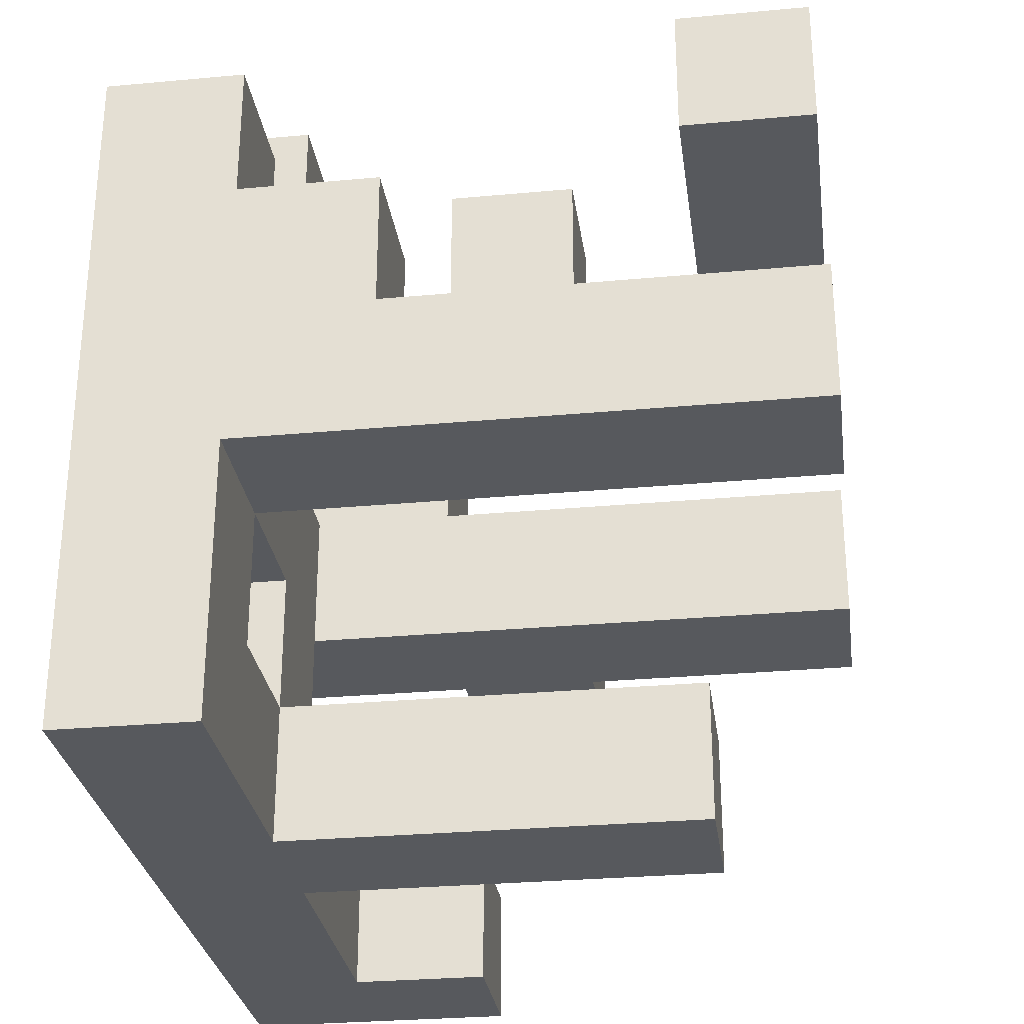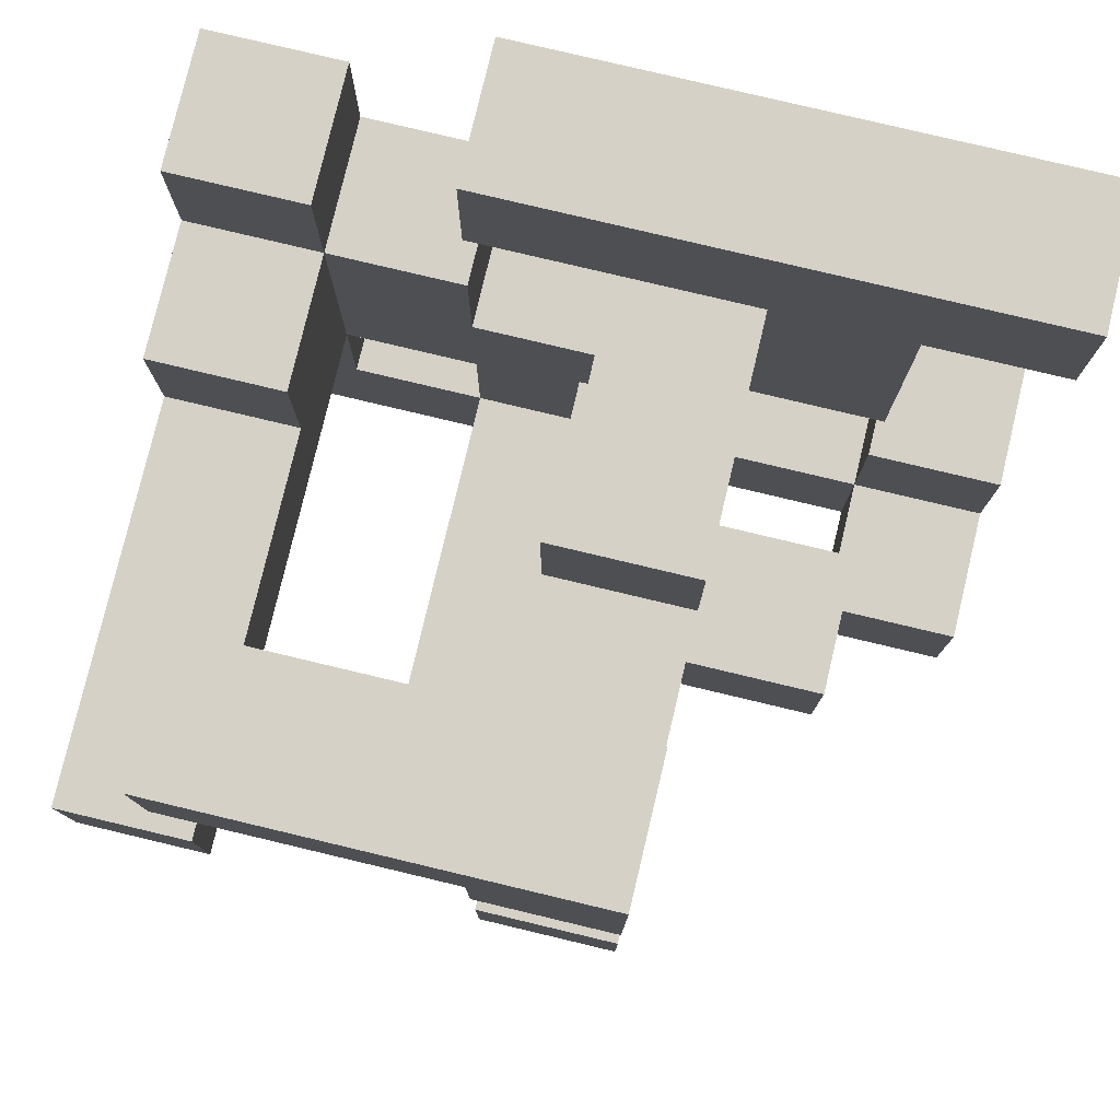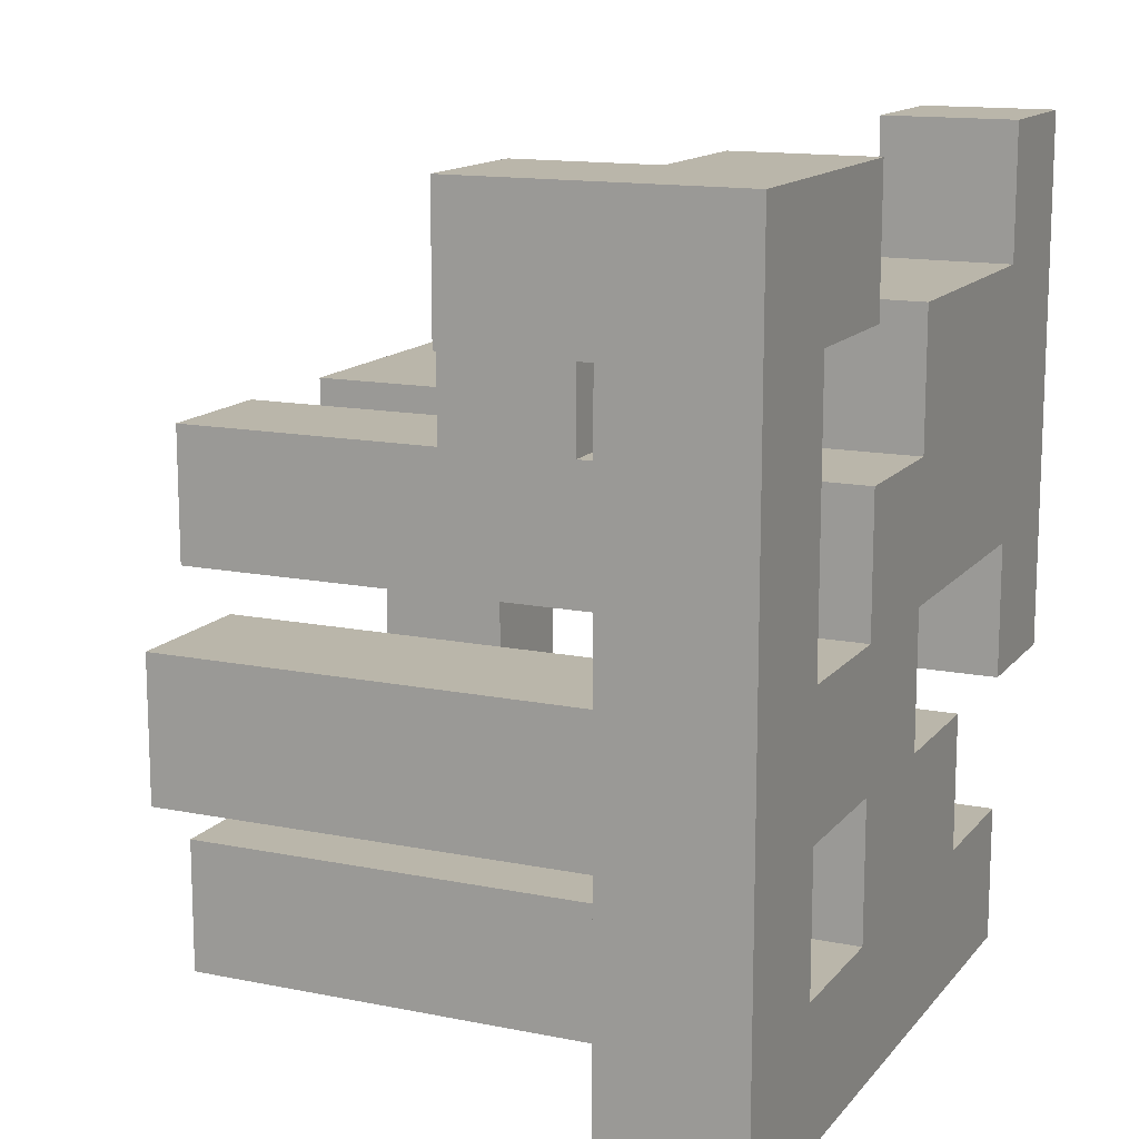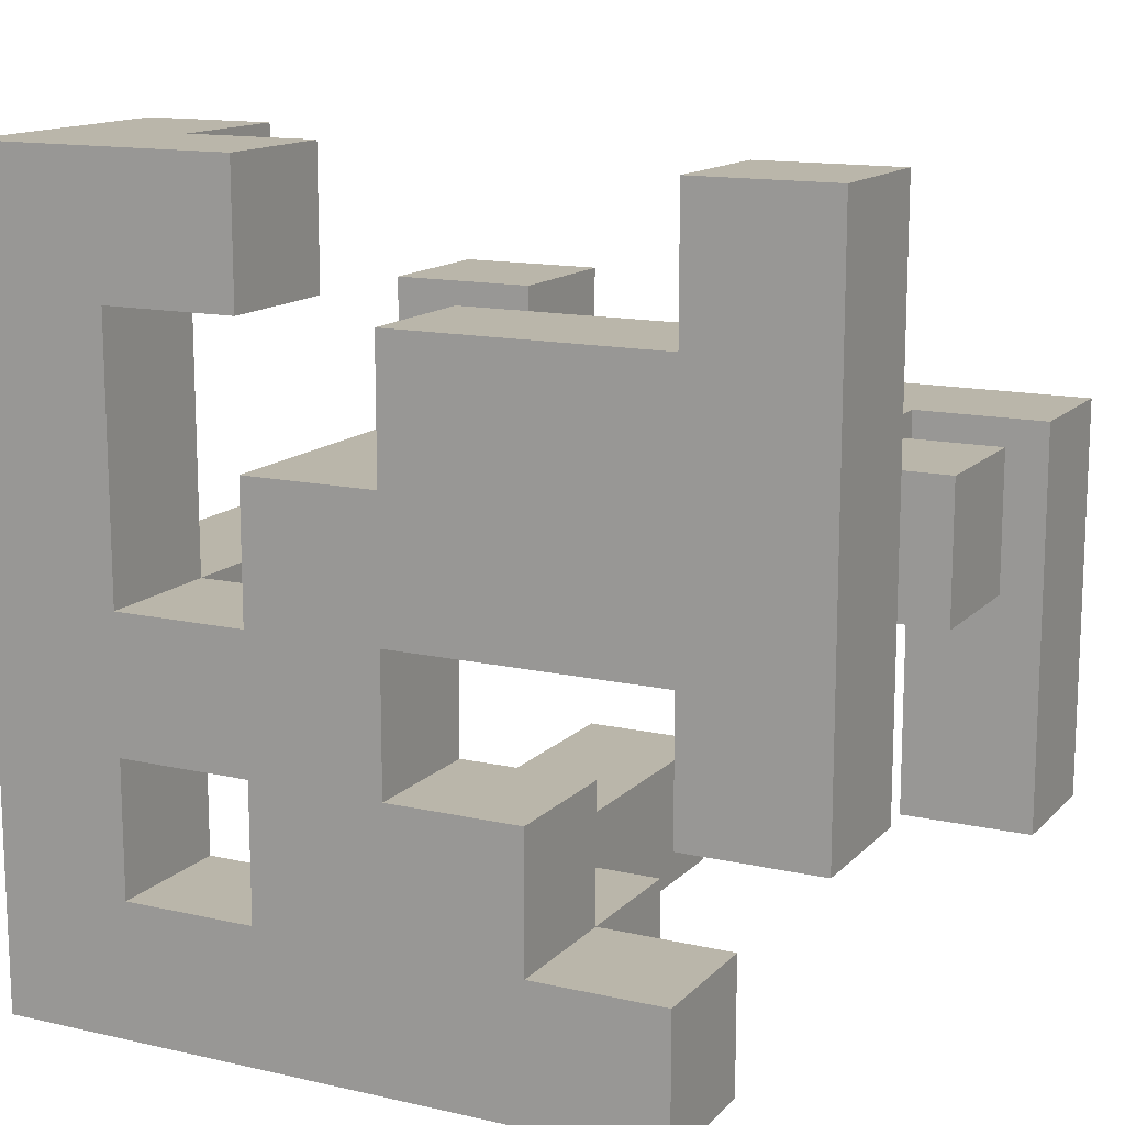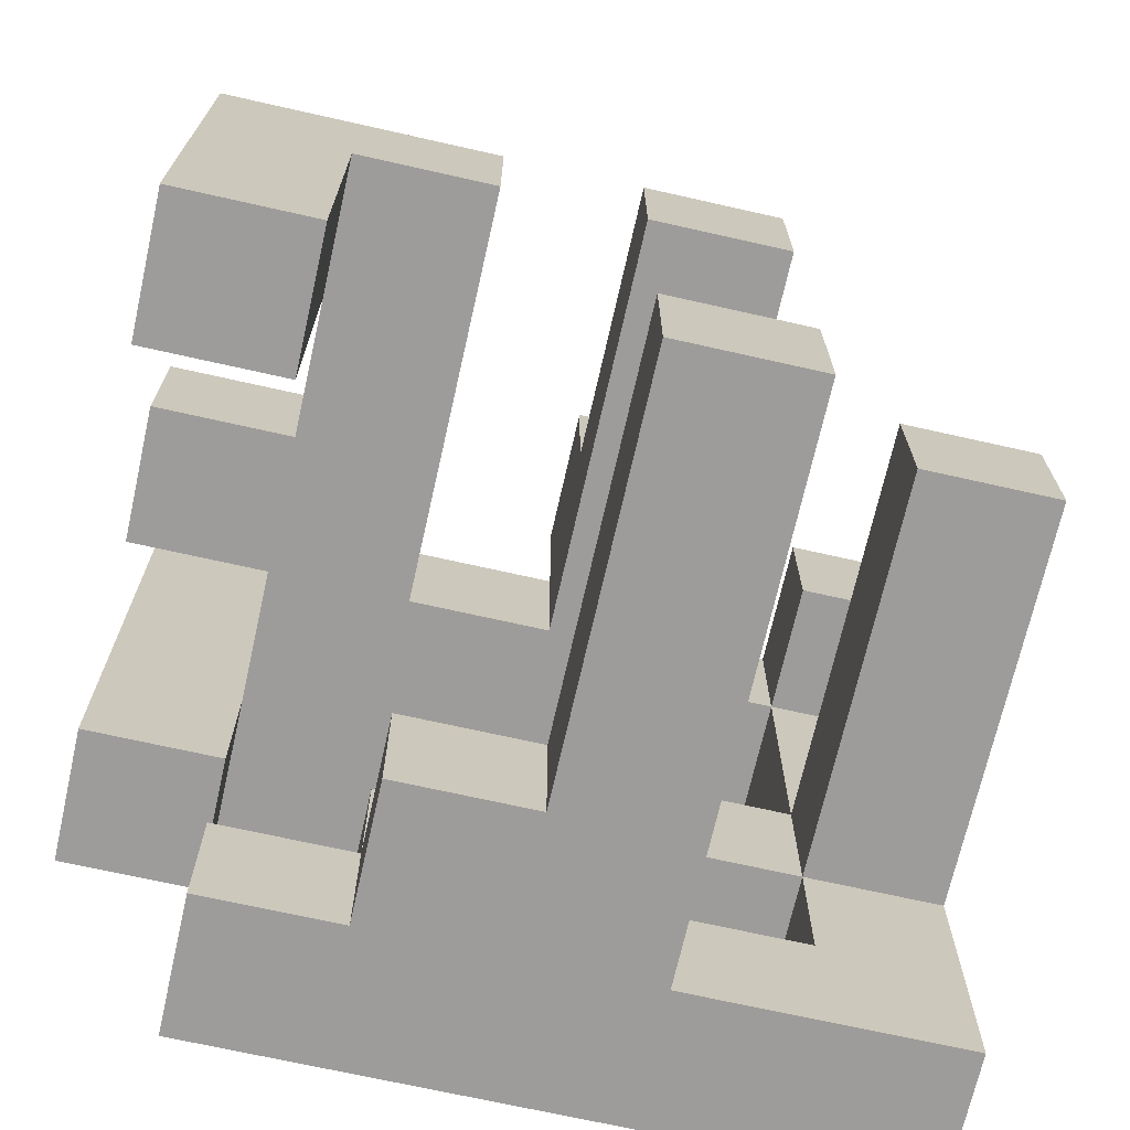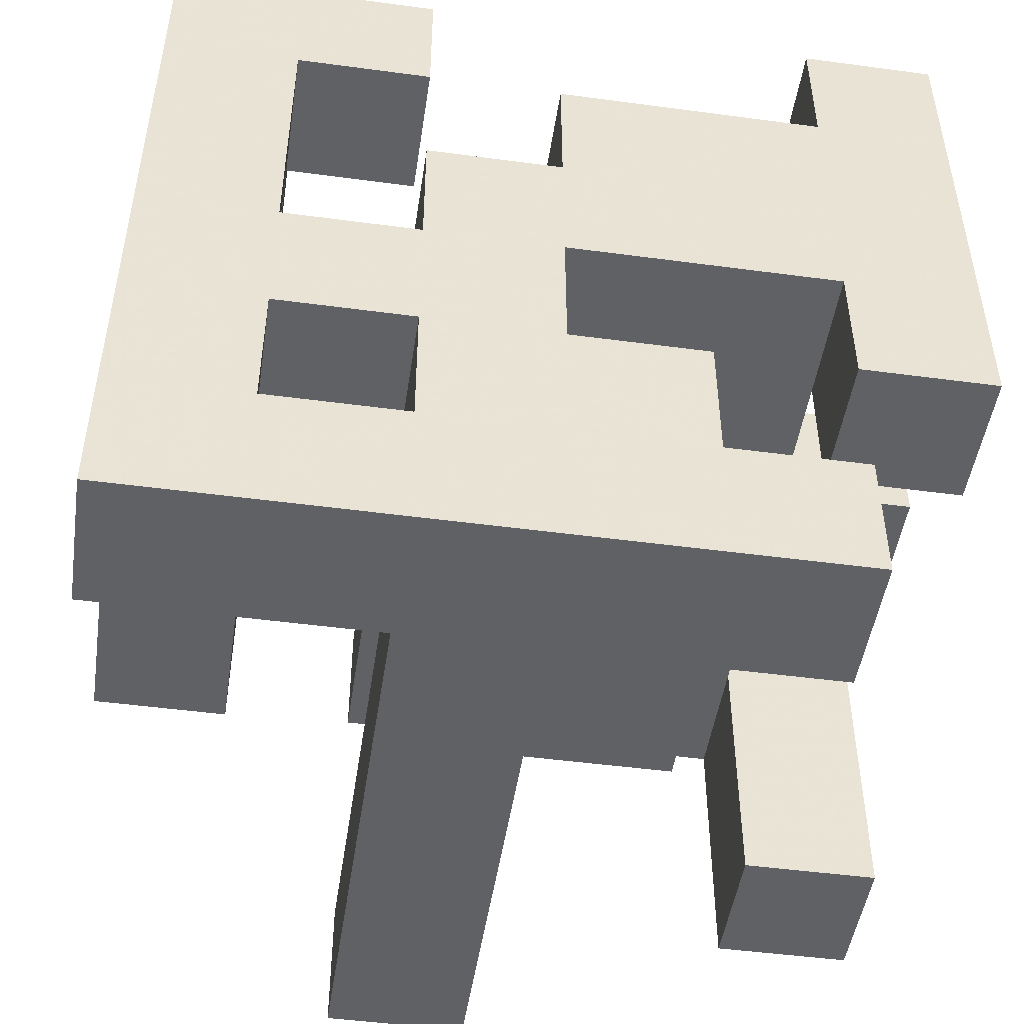
<metadata>
{"format":"obj","ext":"obj","renderer":"f3d","projection":"perspective","resolution":1024,"background":"white","views":[{"elev":-29.1,"azim":7.8,"up":"+Z"},{"elev":78.8,"azim":103.4,"up":"+Z"},{"elev":13.8,"azim":-155.7,"up":"+Y"},{"elev":13.8,"azim":-63.2,"up":"+Y"},{"elev":-70.2,"azim":77.3,"up":"+Y"},{"elev":-48.5,"azim":-98.5,"up":"+Y"}]}
</metadata>
<code>
v -1 -1 -1
v -1 -1 -0.6667
v -1 -0.6667 -0.6667
v -1 -0.6667 -1
v -0.6667 -1 -1
v -0.6667 -0.6667 -1
v -0.6667 -0.6667 -0.6667
v -0.6667 -1 -0.6667
v -1 -0.3333 -0.6667
v -1 -0.3333 -1
v -0.6667 -0.3333 -1
v -0.6667 -0.3333 -0.6667
v -1 -0 -0.6667
v -1 -0 -1
v -0.6667 -0 -1
v -0.3333 -0.3333 -1
v -0.3333 -0.3333 -0.6667
v -0.6667 -0 -0.6667
v -0.3333 -0 -0.6667
v -0.3333 -0 -1
v -0 -0.3333 -1
v -0 -0.3333 -0.6667
v -0 -0 -0.6667
v -0 -0 -1
v 0.3333 -0.3333 -1
v 0.3333 -0 -1
v 0.3333 -0 -0.6667
v 0.3333 -0.3333 -0.6667
v -1 0.3333 -0.6667
v -1 0.3333 -1
v -0.6667 0.3333 -1
v -0.6667 0.3333 -0.6667
v -1 0.6667 -0.6667
v -1 0.6667 -1
v -0.6667 0.6667 -1
v -0.6667 0.6667 -0.6667
v -1 1 -0.6667
v -1 1 -1
v -0.6667 1 -0.6667
v -0.6667 1 -1
v -0.3333 0.6667 -1
v -0.3333 1 -1
v -0.3333 1 -0.6667
v -0.3333 0.6667 -0.6667
v -1 -1 -0.3333
v -1 -0.6667 -0.3333
v -0.6667 -0.6667 -0.3333
v -0.6667 -1 -0.3333
v -1 -0.3333 -0.3333
v -1 -0 -0.3333
v -0.6667 -0 -0.3333
v -0.6667 -0.3333 -0.3333
v -1 0.6667 -0.3333
v -1 1 -0.3333
v -0.6667 1 -0.3333
v -0.6667 0.6667 -0.3333
v -1 -1 -0
v -1 -0.6667 -0
v -0.6667 -1 -0
v -0.3333 -1 -0.3333
v -0.3333 -1 -0
v -0.6667 -0.6667 -0
v -0.3333 -0.6667 -0
v -0.3333 -0.6667 -0.3333
v -0 -1 -0.3333
v -0 -1 -0
v -0 -0.6667 -0
v -0 -0.6667 -0.3333
v 0.3333 -1 -0.3333
v 0.3333 -1 -0
v 0.3333 -0.6667 -0
v 0.3333 -0.6667 -0.3333
v 0.6667 -1 -0.3333
v 0.6667 -0.6667 -0.3333
v 0.6667 -0.6667 -0
v 0.6667 -1 -0
v -1 -0.3333 -0
v -0.6667 -0.3333 -0
v -1 -0 -0
v -0.6667 -0 -0
v -1 0.3333 -0
v -1 0.3333 -0.3333
v -0.6667 0.3333 -0
v -0.6667 0.3333 -0.3333
v -0.3333 -0 -0.3333
v -0.3333 -0 -0
v -0.3333 0.3333 -0
v -0.3333 0.3333 -0.3333
v -0 -0 -0.3333
v -0 -0 -0
v -0 0.3333 -0.3333
v -0 0.3333 -0
v 0.3333 -0 -0.3333
v 0.3333 -0 -0
v 0.3333 0.3333 -0
v 0.3333 0.3333 -0.3333
v 0.6667 -0 -0.3333
v 0.6667 0.3333 -0.3333
v 0.6667 0.3333 -0
v 0.6667 -0 -0
v -0.3333 0.6667 -0
v -0.3333 0.6667 -0.3333
v -0 0.6667 -0.3333
v -0 0.6667 -0
v -1 -1 0.3333
v -1 -0.6667 0.3333
v -0.6667 -1 0.3333
v -0.3333 -0.6667 0.3333
v -0.3333 -1 0.3333
v -0.6667 -0.6667 0.3333
v -1 -0.3333 0.3333
v -0.6667 -0.3333 0.3333
v -1 -0 0.3333
v -1 0.3333 0.3333
v -0.6667 -0 0.3333
v -0.3333 0.3333 0.3333
v -0.3333 -0 0.3333
v -0.6667 0.3333 0.3333
v -1 0.6667 0.3333
v -1 0.6667 -0
v -0.6667 0.6667 -0
v -0.6667 0.6667 0.3333
v -1 -1 0.6667
v -1 -0.6667 0.6667
v -0.6667 -0.6667 0.6667
v -0.6667 -1 0.6667
v -1 -0 0.6667
v -1 0.3333 0.6667
v -0.6667 -0 0.6667
v -0.3333 -0 0.6667
v -0.6667 0.3333 0.6667
v -0.3333 0.3333 0.6667
v -0 -0 0.3333
v -0 -0 0.6667
v -0 0.3333 0.6667
v -0 0.3333 0.3333
v 0.3333 -0 0.3333
v 0.3333 -0 0.6667
v 0.3333 0.3333 0.6667
v 0.3333 0.3333 0.3333
v 0.6667 -0 0.3333
v 0.6667 0.3333 0.3333
v 0.6667 0.3333 0.6667
v 0.6667 -0 0.6667
v -1 0.6667 0.6667
v -0.6667 0.6667 0.6667
v 0.3333 -0.6667 0.6667
v 0.3333 -0.6667 1
v 0.3333 -0.3333 1
v 0.3333 -0.3333 0.6667
v 0.6667 -0.6667 0.6667
v 0.6667 -0.3333 0.6667
v 0.6667 -0.3333 1
v 0.6667 -0.6667 1
v -1 -0.3333 0.6667
v -1 -0.3333 1
v -1 -0 1
v -0.6667 -0.3333 0.6667
v -0.6667 -0 1
v -0.6667 -0.3333 1
v 0.3333 -0 1
v 0.6667 -0 1
v -1 0.3333 1
v -0.6667 0.3333 1
v -0.3333 -0 1
v -0.3333 0.3333 1
v -0 0.3333 1
v -0 -0 1
v 0.3333 0.3333 1
v 0.6667 0.3333 1
v -1 0.6667 1
v -0.6667 0.6667 1
v -1 1 1
v -1 1 0.6667
v -0.6667 1 0.6667
v -0.6667 1 1
f 1 2 3
f 1 3 4
f 5 6 7
f 5 7 8
f 1 5 8
f 1 8 2
f 1 4 6
f 1 6 5
f 4 3 9
f 4 9 10
f 6 11 12
f 6 12 7
f 4 10 11
f 4 11 6
f 3 7 12
f 3 12 9
f 10 9 13
f 10 13 14
f 10 14 15
f 10 15 11
f 11 16 17
f 11 17 12
f 15 18 19
f 15 19 20
f 11 15 20
f 11 20 16
f 12 17 19
f 12 19 18
f 16 21 22
f 16 22 17
f 20 19 23
f 20 23 24
f 16 20 24
f 16 24 21
f 17 22 23
f 17 23 19
f 25 26 27
f 25 27 28
f 21 25 28
f 21 28 22
f 24 23 27
f 24 27 26
f 21 24 26
f 21 26 25
f 22 28 27
f 22 27 23
f 14 13 29
f 14 29 30
f 15 31 32
f 15 32 18
f 14 30 31
f 14 31 15
f 13 18 32
f 13 32 29
f 30 29 33
f 30 33 34
f 31 35 36
f 31 36 32
f 30 34 35
f 30 35 31
f 29 32 36
f 29 36 33
f 34 33 37
f 34 37 38
f 38 37 39
f 38 39 40
f 34 38 40
f 34 40 35
f 41 42 43
f 41 43 44
f 35 41 44
f 35 44 36
f 40 39 43
f 40 43 42
f 35 40 42
f 35 42 41
f 36 44 43
f 36 43 39
f 2 45 46
f 2 46 3
f 8 7 47
f 8 47 48
f 2 8 48
f 2 48 45
f 3 46 47
f 3 47 7
f 9 49 50
f 9 50 13
f 12 18 51
f 12 51 52
f 9 12 52
f 9 52 49
f 13 50 51
f 13 51 18
f 33 53 54
f 33 54 37
f 36 39 55
f 36 55 56
f 33 36 56
f 33 56 53
f 37 54 55
f 37 55 39
f 53 56 55
f 53 55 54
f 45 57 58
f 45 58 46
f 45 48 59
f 45 59 57
f 48 60 61
f 48 61 59
f 47 62 63
f 47 63 64
f 48 47 64
f 48 64 60
f 60 65 66
f 60 66 61
f 64 63 67
f 64 67 68
f 60 64 68
f 60 68 65
f 61 66 67
f 61 67 63
f 65 69 70
f 65 70 66
f 68 67 71
f 68 71 72
f 65 68 72
f 65 72 69
f 66 70 71
f 66 71 67
f 73 74 75
f 73 75 76
f 69 73 76
f 69 76 70
f 72 71 75
f 72 75 74
f 69 72 74
f 69 74 73
f 70 76 75
f 70 75 71
f 46 58 77
f 46 77 49
f 47 52 78
f 47 78 62
f 46 49 52
f 46 52 47
f 49 77 79
f 49 79 50
f 52 51 80
f 52 80 78
f 77 78 80
f 77 80 79
f 50 79 81
f 50 81 82
f 82 81 83
f 82 83 84
f 50 82 84
f 50 84 51
f 51 85 86
f 51 86 80
f 84 83 87
f 84 87 88
f 51 84 88
f 51 88 85
f 85 89 90
f 85 90 86
f 85 88 91
f 85 91 89
f 86 90 92
f 86 92 87
f 89 93 94
f 89 94 90
f 91 92 95
f 91 95 96
f 89 91 96
f 89 96 93
f 90 94 95
f 90 95 92
f 97 98 99
f 97 99 100
f 93 97 100
f 93 100 94
f 96 95 99
f 96 99 98
f 93 96 98
f 93 98 97
f 94 100 99
f 94 99 95
f 88 87 101
f 88 101 102
f 91 103 104
f 91 104 92
f 102 101 104
f 102 104 103
f 88 102 103
f 88 103 91
f 87 92 104
f 87 104 101
f 57 105 106
f 57 106 58
f 57 59 107
f 57 107 105
f 61 63 108
f 61 108 109
f 59 61 109
f 59 109 107
f 62 110 108
f 62 108 63
f 107 109 108
f 107 108 110
f 58 106 111
f 58 111 77
f 62 78 112
f 62 112 110
f 77 111 112
f 77 112 78
f 106 110 112
f 106 112 111
f 79 113 114
f 79 114 81
f 79 80 115
f 79 115 113
f 86 87 116
f 86 116 117
f 80 86 117
f 80 117 115
f 83 118 116
f 83 116 87
f 81 114 119
f 81 119 120
f 83 121 122
f 83 122 118
f 120 119 122
f 120 122 121
f 81 120 121
f 81 121 83
f 105 123 124
f 105 124 106
f 107 110 125
f 107 125 126
f 105 107 126
f 105 126 123
f 106 124 125
f 106 125 110
f 123 126 125
f 123 125 124
f 113 127 128
f 113 128 114
f 113 115 129
f 113 129 127
f 115 117 130
f 115 130 129
f 118 131 132
f 118 132 116
f 129 130 132
f 129 132 131
f 117 133 134
f 117 134 130
f 116 132 135
f 116 135 136
f 117 116 136
f 117 136 133
f 133 137 138
f 133 138 134
f 136 135 139
f 136 139 140
f 133 136 140
f 133 140 137
f 134 138 139
f 134 139 135
f 141 142 143
f 141 143 144
f 137 141 144
f 137 144 138
f 140 139 143
f 140 143 142
f 137 140 142
f 137 142 141
f 114 128 145
f 114 145 119
f 118 122 146
f 118 146 131
f 119 145 146
f 119 146 122
f 147 148 149
f 147 149 150
f 151 152 153
f 151 153 154
f 147 151 154
f 147 154 148
f 147 150 152
f 147 152 151
f 148 154 153
f 148 153 149
f 155 156 157
f 155 157 127
f 158 129 159
f 158 159 160
f 155 158 160
f 155 160 156
f 155 127 129
f 155 129 158
f 156 160 159
f 156 159 157
f 150 149 161
f 150 161 138
f 152 144 162
f 152 162 153
f 150 138 144
f 150 144 152
f 149 153 162
f 149 162 161
f 127 157 163
f 127 163 128
f 129 131 164
f 129 164 159
f 157 159 164
f 157 164 163
f 130 165 166
f 130 166 132
f 134 135 167
f 134 167 168
f 130 134 168
f 130 168 165
f 132 166 167
f 132 167 135
f 165 168 167
f 165 167 166
f 138 161 169
f 138 169 139
f 144 143 170
f 144 170 162
f 139 169 170
f 139 170 143
f 161 162 170
f 161 170 169
f 128 163 171
f 128 171 145
f 131 146 172
f 131 172 164
f 163 164 172
f 163 172 171
f 145 171 173
f 145 173 174
f 146 175 176
f 146 176 172
f 174 173 176
f 174 176 175
f 145 174 175
f 145 175 146
f 171 172 176
f 171 176 173

</code>
